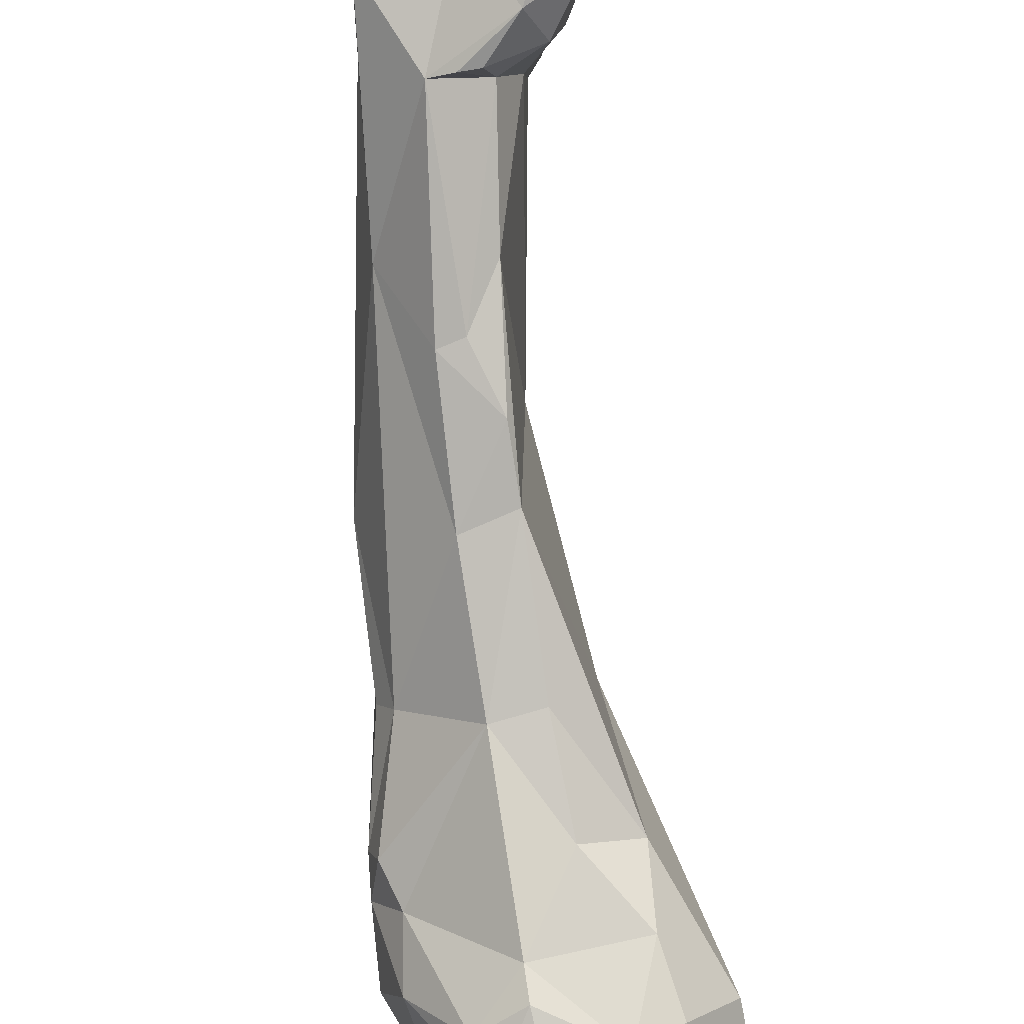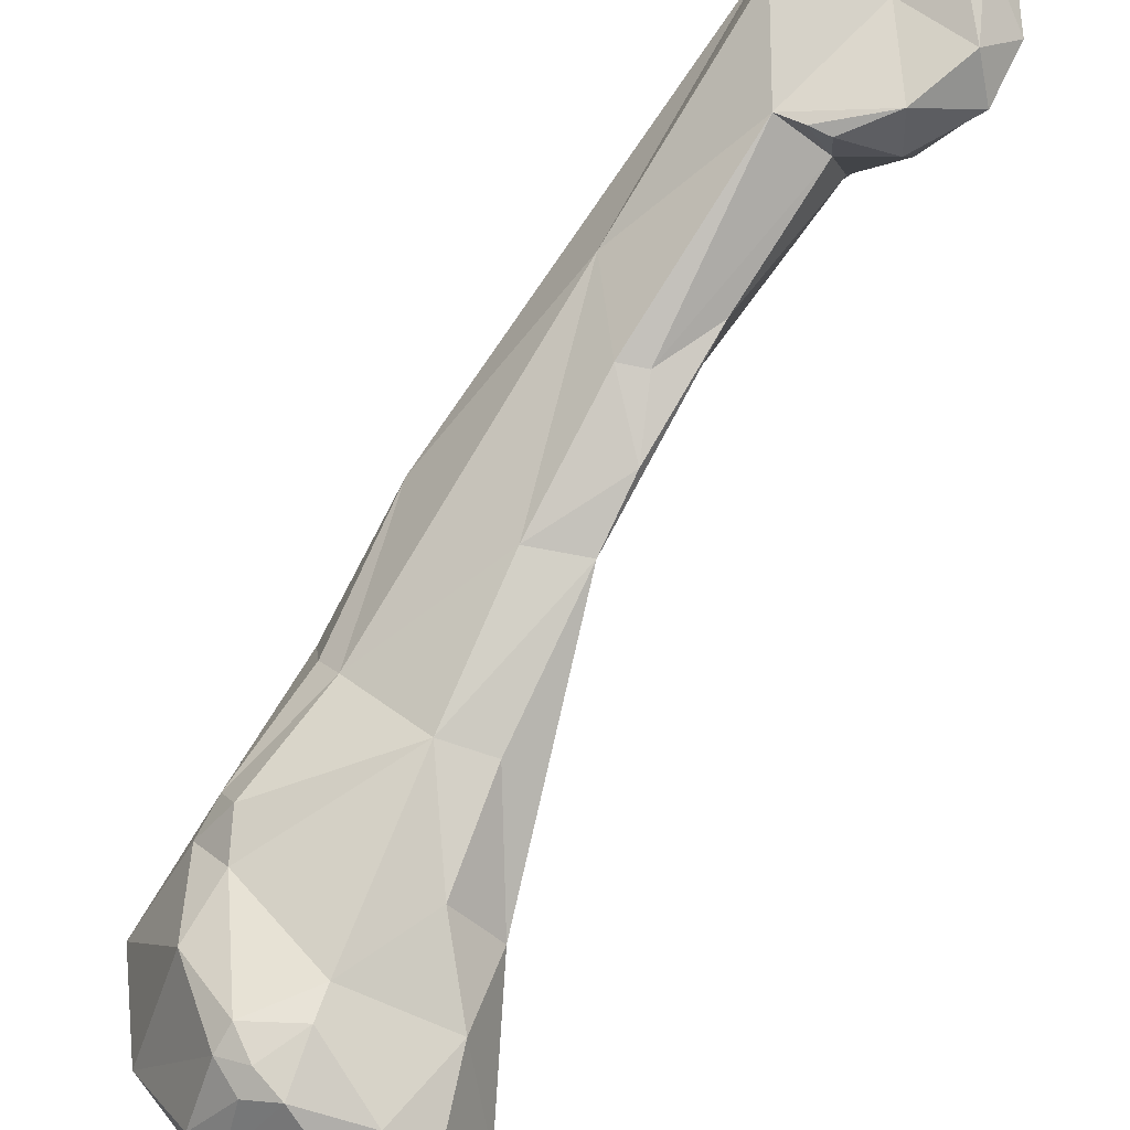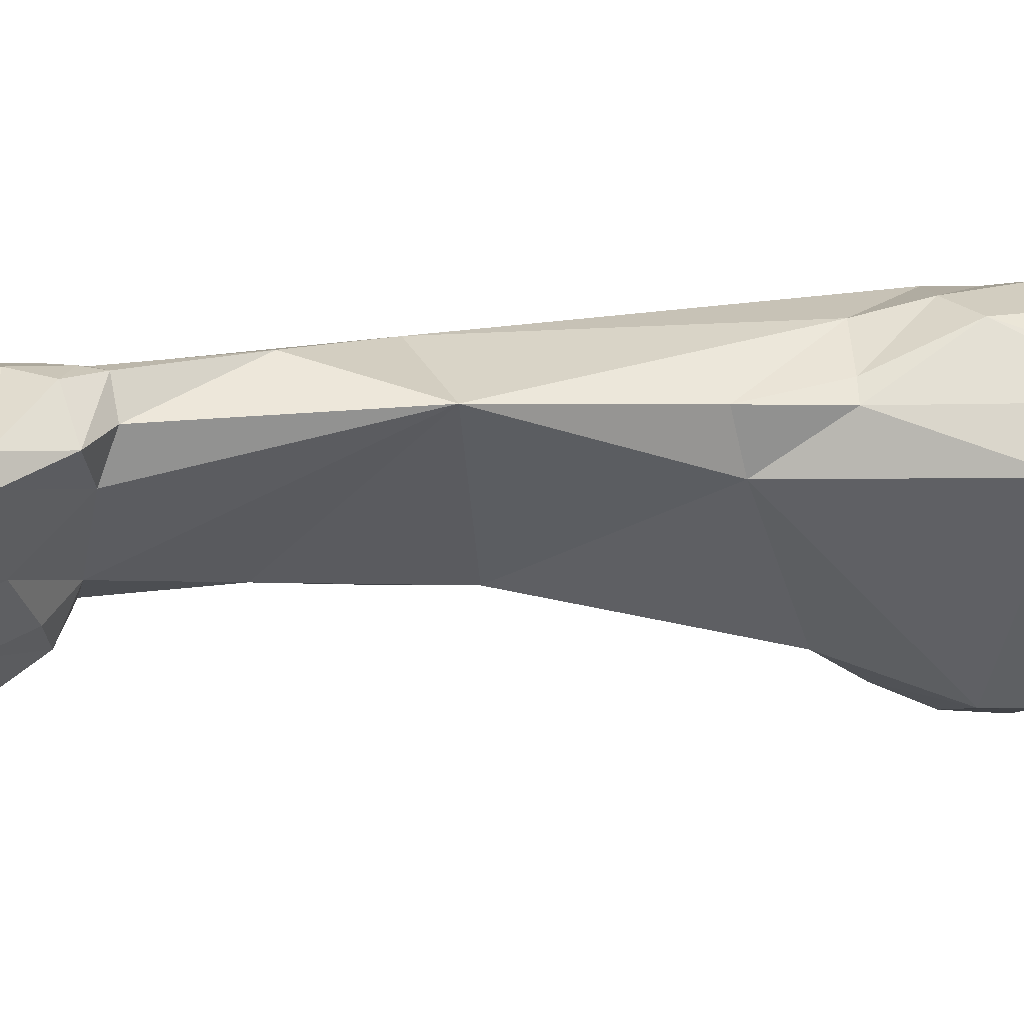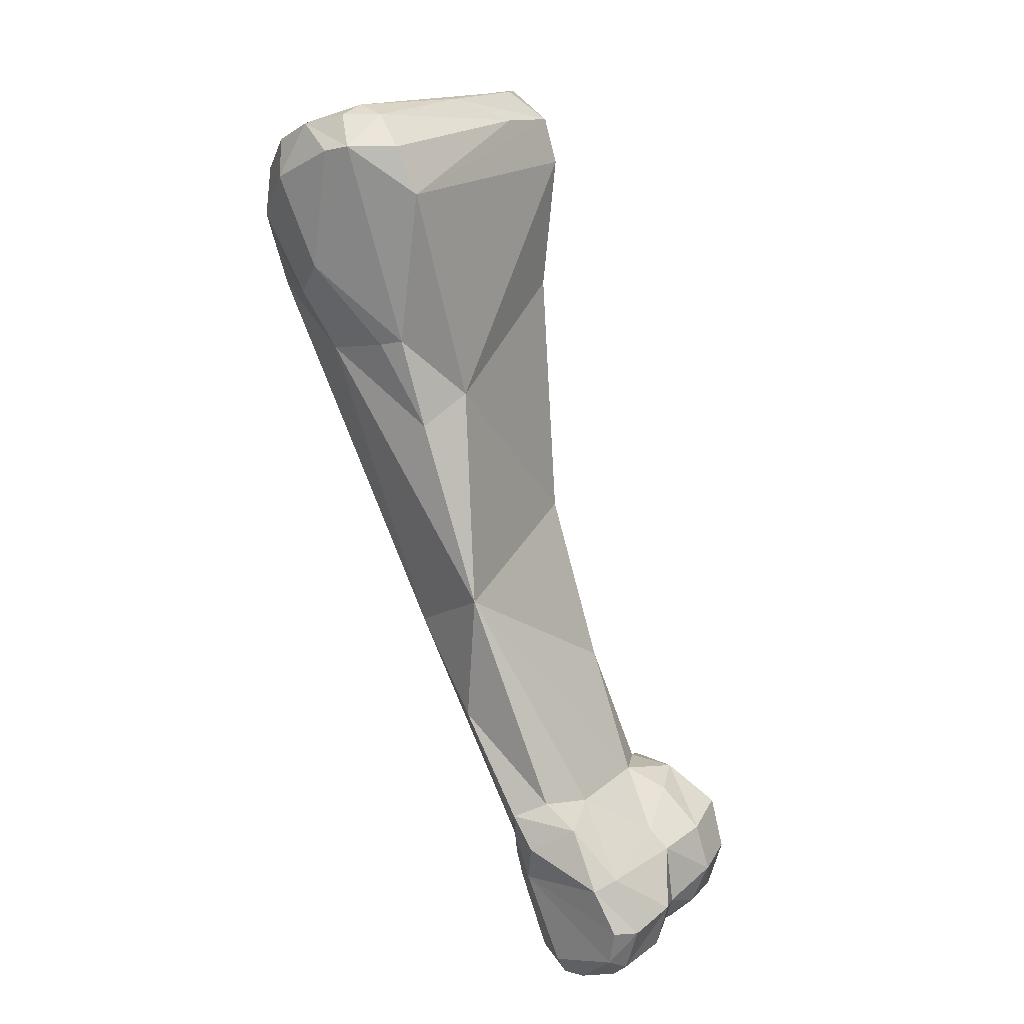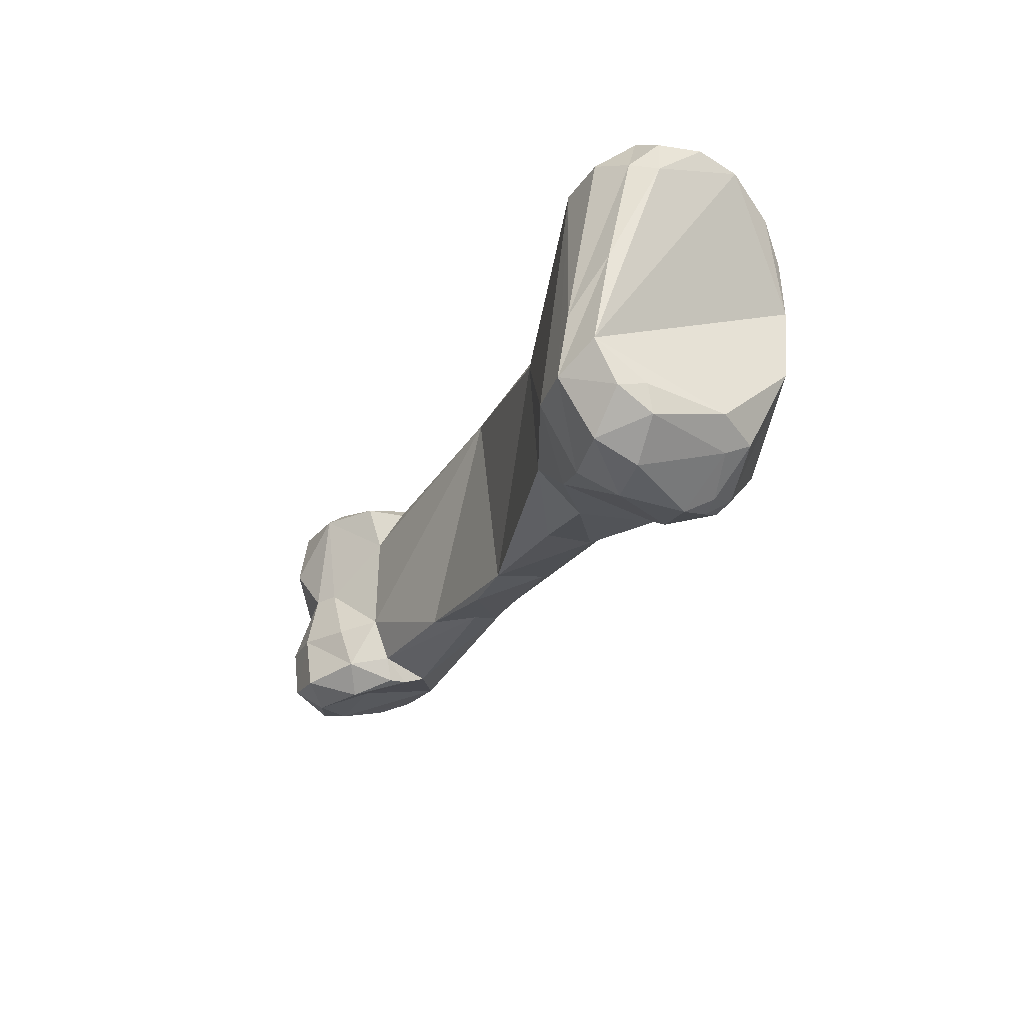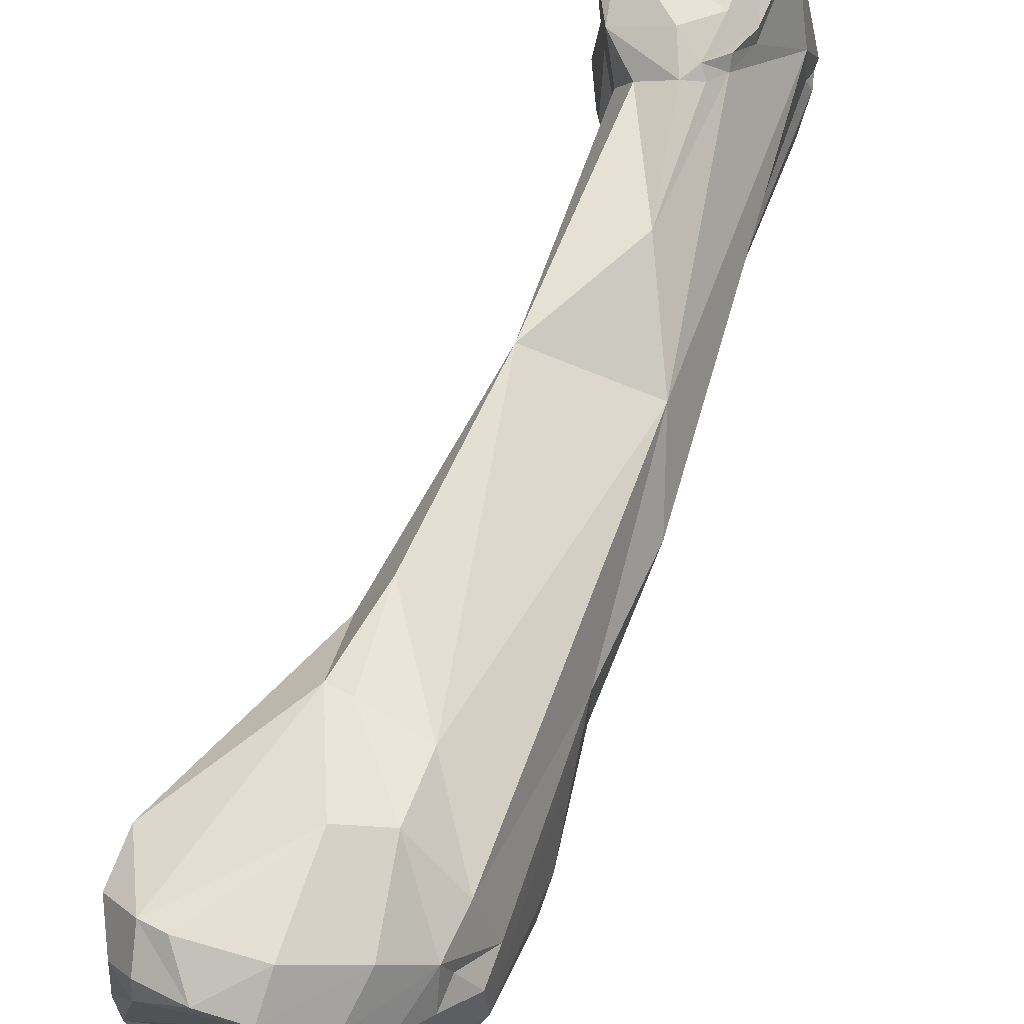
<metadata>
{"format":"obj","ext":"obj","renderer":"f3d","projection":"perspective","resolution":1024,"background":"white","views":[{"elev":-72.3,"azim":30.3,"up":"+Z"},{"elev":-79.3,"azim":-4.3,"up":"+Z"},{"elev":52.3,"azim":104.9,"up":"+Z"},{"elev":27.9,"azim":26.3,"up":"+Y"},{"elev":53.0,"azim":177.4,"up":"+Y"},{"elev":56.0,"azim":-132.4,"up":"+Z"}]}
</metadata>
<code>
o little_proximal_lvs
v 0.01578 -0.1162 0.04042
v 0.01796 -0.1151 0.03899
v 0.0171 -0.1188 0.0407
v 0.01257 -0.1166 0.04068
v 0.01622 -0.1135 0.03865
v 0.01288 -0.1131 0.03917
v 0.018 -0.1177 0.04009
v 0.01841 -0.1135 0.03947
v 0.0192 -0.1154 0.04007
v 0.01377 -0.1184 0.04103
v 0.01525 -0.1191 0.04102
v 0.01752 -0.1188 0.04171
v 0.01307 -0.1177 0.04166
v 0.008726 -0.1091 0.04051
v 0.01444 -0.1126 0.03884
v 0.01376 -0.1128 0.03886
v 0.01633 -0.1122 0.03961
v 0.01455 -0.1121 0.03977
v 0.009335 -0.1065 0.03817
v 0.01029 -0.1064 0.03816
v 0.0189 -0.1172 0.04077
v 0.01859 -0.1134 0.04178
v 0.01933 -0.1152 0.04213
v 0.01358 -0.1183 0.04168
v 0.0149 -0.1191 0.0425
v 0.01889 -0.1167 0.04274
v 0.01706 -0.1179 0.04467
v 0.01493 -0.1184 0.04482
v 0.01307 -0.1174 0.04235
v 0.004112 -0.1026 0.04154
v 0.002863 -0.09795 0.03787
v 0.007264 -0.1018 0.03707
v 0.0127 -0.1168 0.04448
v 0.01682 -0.1121 0.04144
v 0.01511 -0.1115 0.04154
v 0.01217 -0.1078 0.03888
v 0.01017 -0.104 0.03744
v 0.01807 -0.1133 0.04402
v 0.01857 -0.1157 0.04441
v 0.01338 -0.1182 0.04249
v 0.01392 -0.1181 0.04472
v 0.01876 -0.1164 0.04659
v 0.01712 -0.1179 0.04738
v 0.01611 -0.1182 0.04763
v 0.01488 -0.1185 0.04598
v 0.002244 -0.09801 0.03897
v 0.006262 -0.1047 0.04408
v 0.002044 -0.0979 0.04116
v 0.005466 -0.09705 0.03535
v 0.000493 -0.09478 0.03609
v 4.2e-05 -0.09469 0.03737
v 0.009257 -0.1016 0.03706
v 0.01397 -0.1173 0.04773
v 0.01259 -0.1143 0.04666
v 0.0122 -0.1128 0.04686
v 0.0172 -0.1126 0.0439
v 0.009681 -0.102 0.04586
v 0.01482 -0.1107 0.04557
v 0.01914 -0.1144 0.0464
v 0.01746 -0.1123 0.04826
v 0.01825 -0.1162 0.04871
v 0.01763 -0.117 0.04853
v 0.01517 -0.1181 0.04814
v 0.01604 -0.1179 0.04824
v -0.000972 -0.09081 0.04241
v 0.009651 -0.1073 0.04653
v 0.002327 -0.09252 0.0441
v -0.002322 -0.09014 0.03848
v -0.001579 -0.09128 0.04013
v 0.003417 -0.09149 0.03217
v 0.000515 -0.09334 0.03518
v 0.006105 -0.09315 0.03395
v 0.007212 -0.09659 0.03547
v -0.000558 -0.09347 0.03684
v 0.00764 -0.09421 0.04257
v 0.007693 -0.09183 0.03517
v 0.01264 -0.1144 0.04722
v 0.01504 -0.1171 0.04868
v 0.0124 -0.1131 0.04733
v 0.01213 -0.1117 0.04729
v 0.0125 -0.1119 0.0477
v 0.01368 -0.1103 0.04709
v 0.006777 -0.09501 0.04463
v 0.01531 -0.1107 0.04779
v 0.01869 -0.1143 0.04866
v 0.0168 -0.1127 0.04892
v 0.01771 -0.1158 0.04927
v -0.001706 -0.08904 0.04215
v 0.001034 -0.09015 0.04435
v 0.01245 -0.111 0.04771
v 0.004729 -0.0918 0.04447
v -0.000546 -0.09148 0.03405
v -0.002245 -0.09004 0.04
v -0.002037 -0.08704 0.04116
v -0.002147 -0.08777 0.03925
v -0.002129 -0.08849 0.04064
v -0.001705 -0.08751 0.03588
v -0.001739 -0.08945 0.04115
v 0.001125 -0.09048 0.03165
v 0.003112 -0.09064 0.03139
v 0.004974 -0.08817 0.03097
v 0.006875 -0.09003 0.03302
v 0.007731 -0.08661 0.0341
v 0.005655 -0.09153 0.04435
v 0.006116 -0.08539 0.04365
v 0.01327 -0.1137 0.04797
v 0.01359 -0.1119 0.04838
v 0.0179 -0.1143 0.04926
v -0.001534 -0.08578 0.04238
v -0.001111 -0.08739 0.04351
v 0.002087 -0.08863 0.04505
v 0.000695 -0.08958 0.03157
v -0.000306 -0.08411 0.04332
v 0.005782 -0.08361 0.03467
v 7.6e-05 -0.08726 0.03233
v 0.001109 -0.08566 0.03257
v 0.001712 -0.08958 0.03101
v 0.002581 -0.08883 0.03061
v 0.005942 -0.0856 0.03162
v 0.004394 -0.08637 0.03093
v 0.0065 -0.08779 0.03179
v 0.007129 -0.08484 0.03392
v 0.003513 -0.08354 0.0445
v 0.005149 -0.08361 0.04346
v 0.00663 -0.08429 0.03636
v 0.00023 -0.08529 0.04443
v 0.002564 -0.08382 0.04465
v 0.001426 -0.08869 0.03103
v 0.002827 -0.08257 0.04215
v 0.001076 -0.08317 0.04365
v 0.003969 -0.08434 0.03304
v 0.005016 -0.08309 0.03822
v 0.005062 -0.08412 0.03288
v 0.001089 -0.08692 0.03177
v 0.003836 -0.08475 0.03197
v 0.002746 -0.08263 0.04349
v 0.003949 -0.08271 0.04254
f 1 2 3
f 3 4 1
f 2 1 5
f 1 6 5
f 1 4 6
f 3 2 7
f 8 2 5
f 8 9 2
f 7 2 9
f 3 10 4
f 3 11 10
f 11 3 12
f 12 3 7
f 4 10 13
f 14 4 13
f 6 4 14
f 15 5 16
f 5 15 17
f 16 5 6
f 5 17 8
f 6 18 16
f 14 19 6
f 20 6 19
f 20 18 6
f 7 9 21
f 12 7 21
f 22 9 8
f 22 8 17
f 9 22 23
f 23 21 9
f 13 10 24
f 24 10 11
f 24 11 25
f 25 11 12
f 26 12 21
f 26 27 12
f 28 12 27
f 25 12 28
f 29 13 24
f 29 14 13
f 14 30 31
f 14 32 19
f 32 14 31
f 33 14 29
f 14 33 30
f 16 18 15
f 17 15 18
f 34 22 17
f 35 17 18
f 17 35 34
f 35 18 36
f 20 36 18
f 19 37 20
f 37 19 32
f 20 37 36
f 21 23 26
f 34 38 22
f 23 22 38
f 39 26 23
f 39 23 38
f 24 40 29
f 24 25 40
f 41 40 25
f 25 28 41
f 39 27 26
f 39 42 27
f 43 27 42
f 44 45 27
f 43 44 27
f 27 45 28
f 45 41 28
f 29 40 33
f 31 30 46
f 47 48 30
f 48 46 30
f 47 30 33
f 32 31 49
f 49 31 50
f 31 46 51
f 50 31 51
f 32 49 52
f 52 37 32
f 53 54 33
f 40 53 33
f 55 47 33
f 33 54 55
f 56 34 35
f 34 56 38
f 35 57 58
f 57 35 36
f 56 35 58
f 57 36 52
f 36 37 52
f 38 59 39
f 56 60 38
f 59 38 60
f 39 59 42
f 53 40 41
f 45 53 41
f 59 61 42
f 43 42 61
f 62 44 43
f 62 43 61
f 45 44 63
f 44 62 64
f 63 44 64
f 53 45 63
f 46 48 51
f 48 47 65
f 66 57 47
f 67 65 47
f 47 57 67
f 66 47 55
f 51 48 68
f 48 69 68
f 69 48 65
f 70 49 71
f 49 50 71
f 49 70 72
f 49 72 73
f 52 49 73
f 74 71 50
f 50 51 74
f 74 51 68
f 75 52 76
f 52 75 57
f 76 52 73
f 77 54 53
f 77 53 78
f 53 63 78
f 79 54 77
f 54 79 55
f 80 66 55
f 55 79 81
f 80 55 81
f 60 56 58
f 82 58 57
f 83 67 57
f 66 82 57
f 83 57 75
f 84 60 58
f 58 82 84
f 85 61 59
f 59 60 85
f 60 86 85
f 86 60 84
f 85 87 61
f 87 62 61
f 87 64 62
f 63 64 78
f 64 87 78
f 69 65 88
f 88 65 89
f 89 65 67
f 80 90 66
f 90 82 66
f 83 91 67
f 67 91 89
f 74 68 92
f 69 93 68
f 94 95 68
f 96 68 93
f 96 94 68
f 97 68 95
f 97 92 68
f 88 98 69
f 98 93 69
f 70 71 99
f 99 100 70
f 70 100 101
f 102 70 101
f 102 72 70
f 71 74 92
f 92 99 71
f 73 72 76
f 76 72 102
f 75 76 103
f 83 75 104
f 105 104 75
f 103 105 75
f 103 76 102
f 81 79 77
f 77 78 106
f 81 77 106
f 106 78 87
f 80 81 90
f 107 90 81
f 107 81 106
f 90 84 82
f 91 83 104
f 90 107 84
f 84 107 86
f 85 86 108
f 87 85 108
f 86 106 108
f 86 107 106
f 106 87 108
f 96 88 94
f 88 109 94
f 96 98 88
f 89 110 88
f 88 110 109
f 91 111 89
f 111 110 89
f 104 111 91
f 99 92 112
f 112 92 97
f 93 98 96
f 95 94 109
f 109 113 95
f 114 97 95
f 113 114 95
f 115 112 97
f 114 116 97
f 115 97 116
f 99 112 117
f 117 100 99
f 118 100 117
f 101 100 118
f 119 101 120
f 121 102 101
f 120 101 118
f 101 119 121
f 121 103 102
f 122 105 103
f 121 122 103
f 104 105 123
f 111 104 123
f 105 124 123
f 105 125 124
f 125 105 122
f 109 110 113
f 113 110 126
f 111 126 110
f 126 111 127
f 111 123 127
f 112 115 128
f 117 112 128
f 114 113 129
f 126 130 113
f 113 130 129
f 114 131 116
f 132 122 114
f 122 133 114
f 129 132 114
f 131 114 133
f 134 115 116
f 128 115 134
f 134 116 135
f 131 135 116
f 117 128 118
f 134 118 128
f 118 134 120
f 135 119 120
f 119 135 133
f 121 119 122
f 133 122 119
f 135 120 134
f 122 132 125
f 123 130 127
f 130 123 136
f 123 137 136
f 137 123 124
f 125 137 124
f 137 125 132
f 126 127 130
f 136 129 130
f 136 137 129
f 129 137 132
f 131 133 135

</code>
